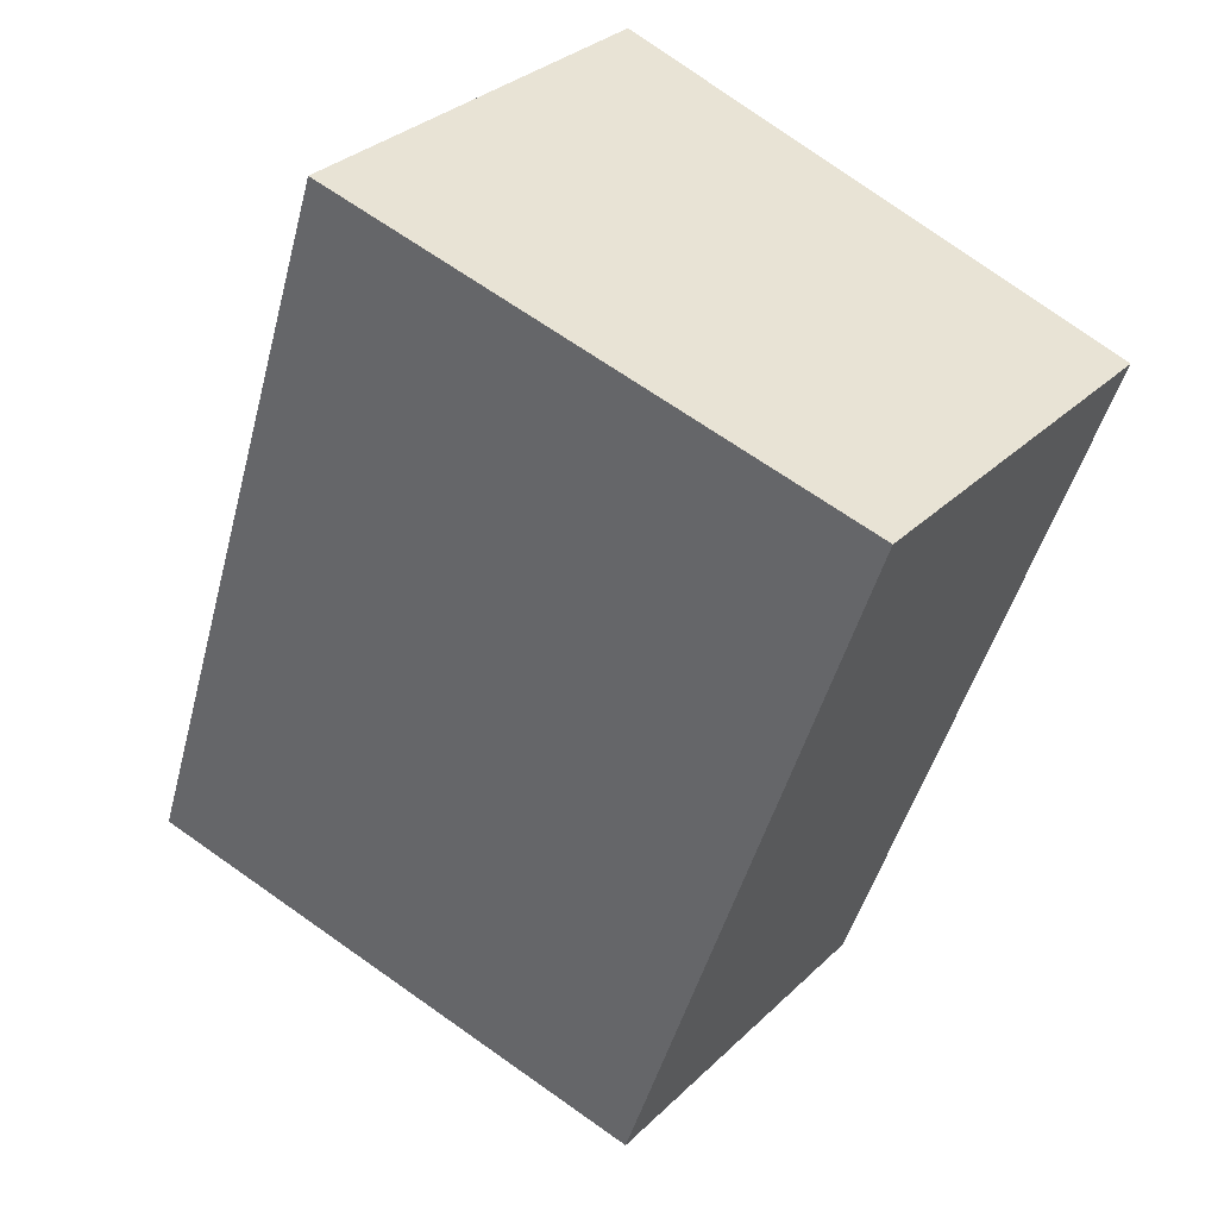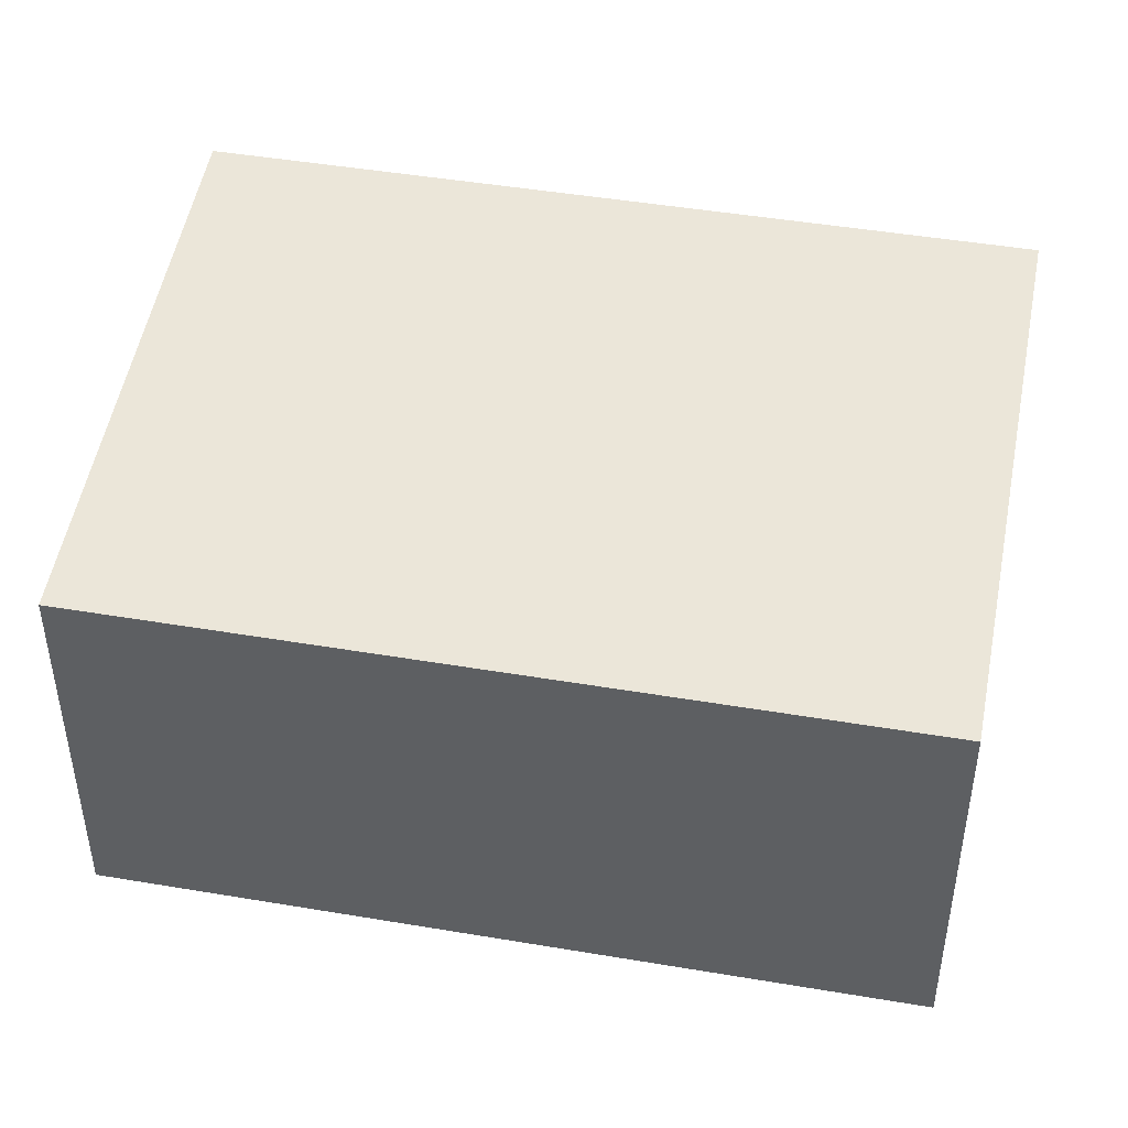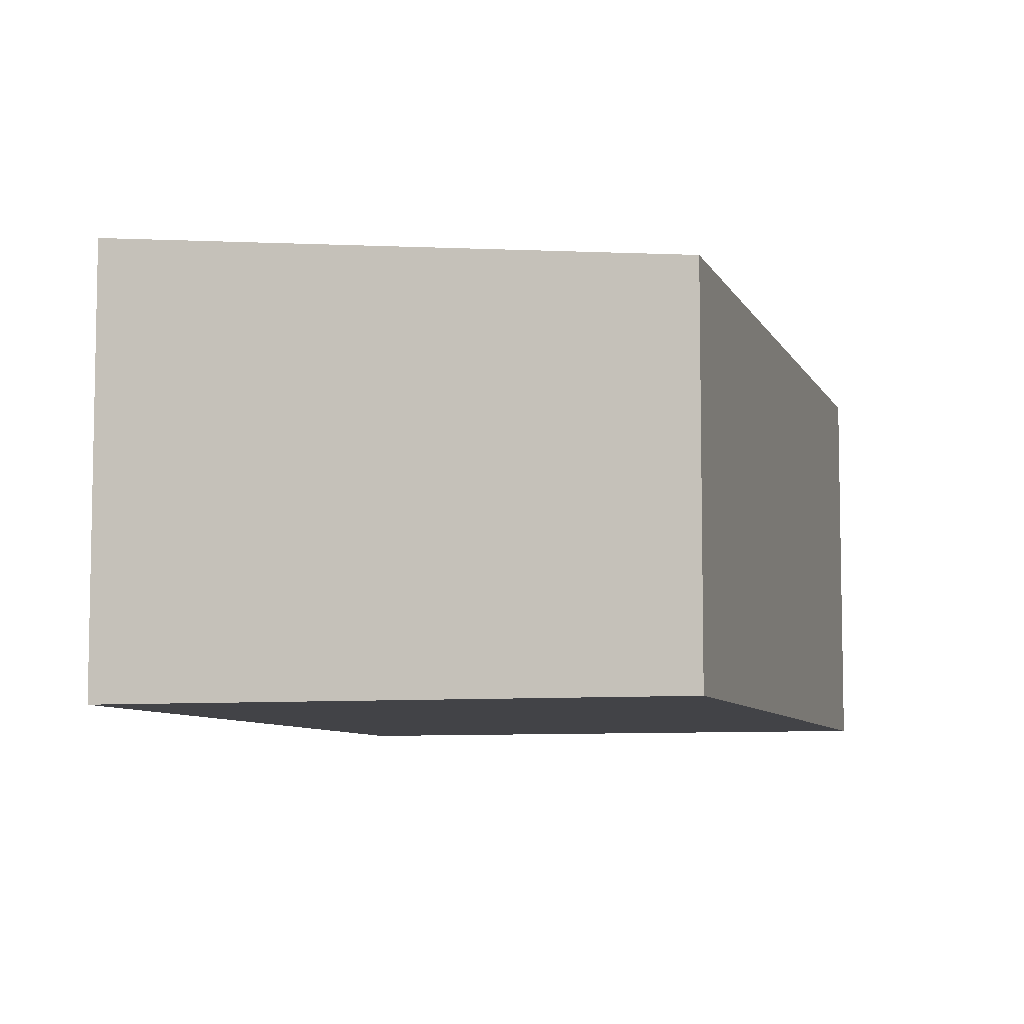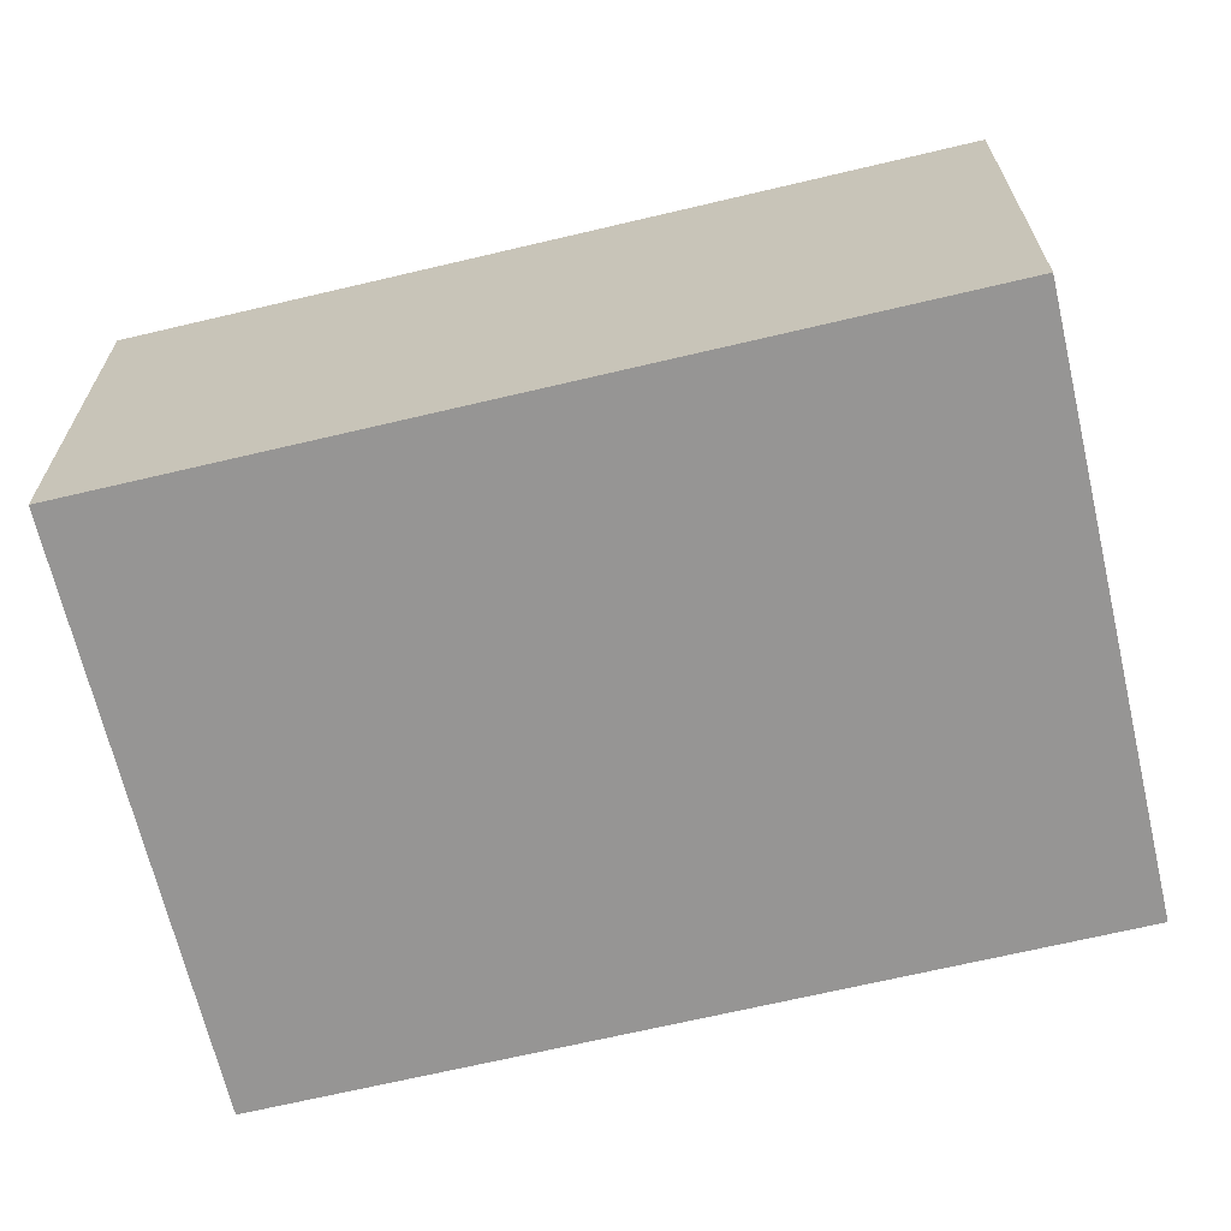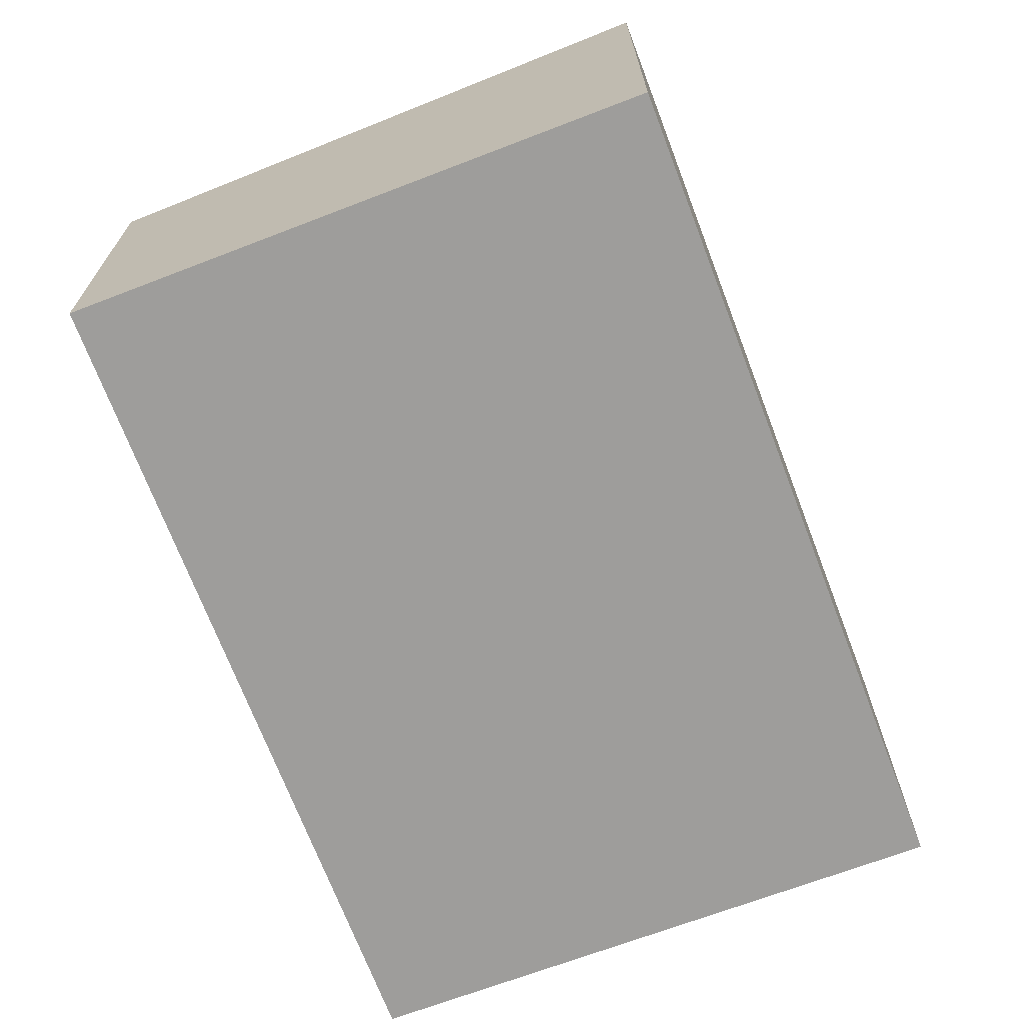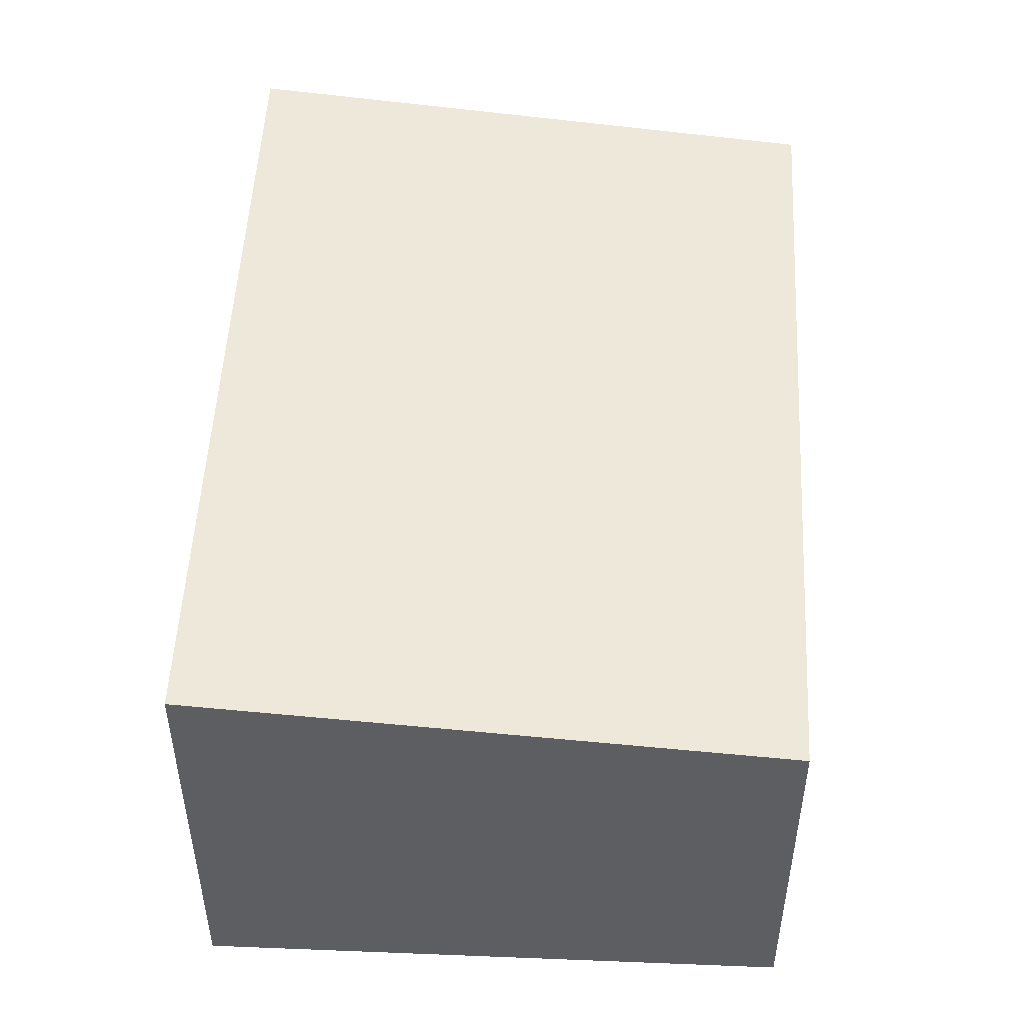
<metadata>
{"format":"obj","ext":"obj","renderer":"f3d","projection":"perspective","resolution":1024,"background":"white","views":[{"elev":32.1,"azim":-142.7,"up":"+Z"},{"elev":46.4,"azim":-97.4,"up":"+Y"},{"elev":-7.4,"azim":177.9,"up":"+Y"},{"elev":-67.5,"azim":85.1,"up":"+Y"},{"elev":-70.4,"azim":2.6,"up":"+Y"},{"elev":51.1,"azim":164.7,"up":"+Y"}]}
</metadata>
<code>
v  4.65 7.03 -14.06
v  9.97 8.011 3.33
v  14.65 8.011 -10.85
v  0 7.029 4.304e-16
v  9.97 -2.039e-16 3.33
v  0 0 0
v  14.65 6.644e-16 -10.85
v  4.65 8.609e-16 -14.06
g defaultobject
f 1 2 3
f 2 1 4
f 4 5 2
f 5 4 6
f 5 3 2
f 3 5 7
f 7 1 3
f 1 7 8
f 8 4 1
f 4 8 6
f 6 7 5
f 7 6 8

</code>
